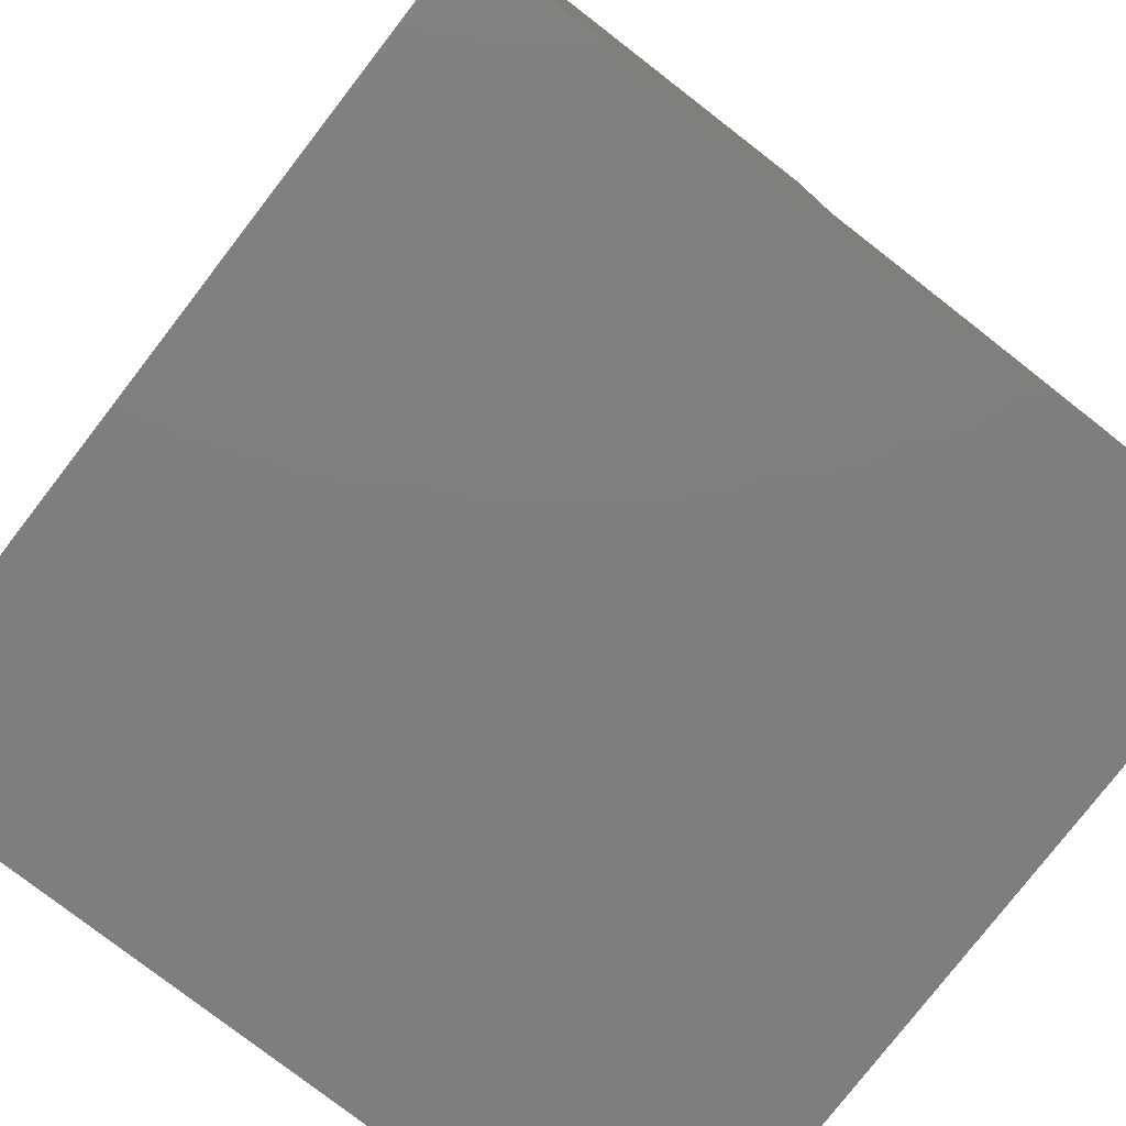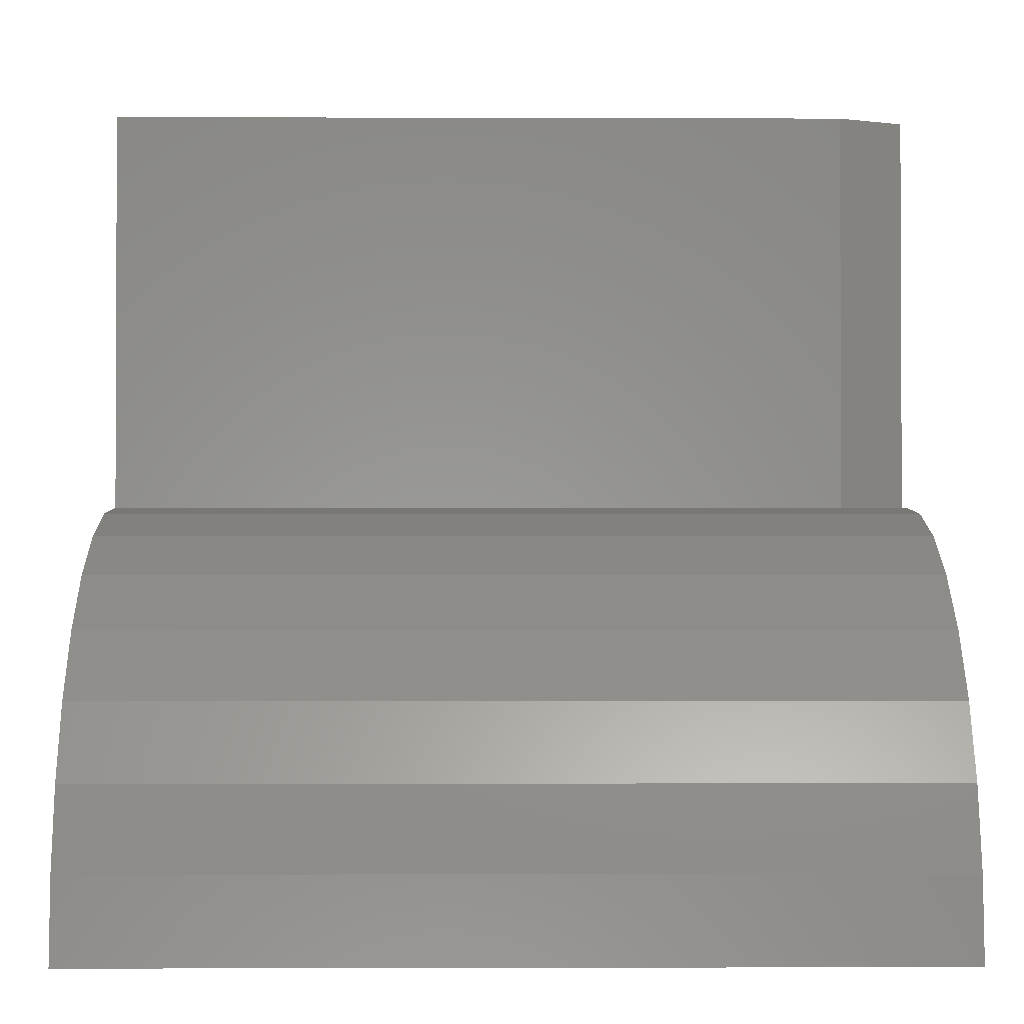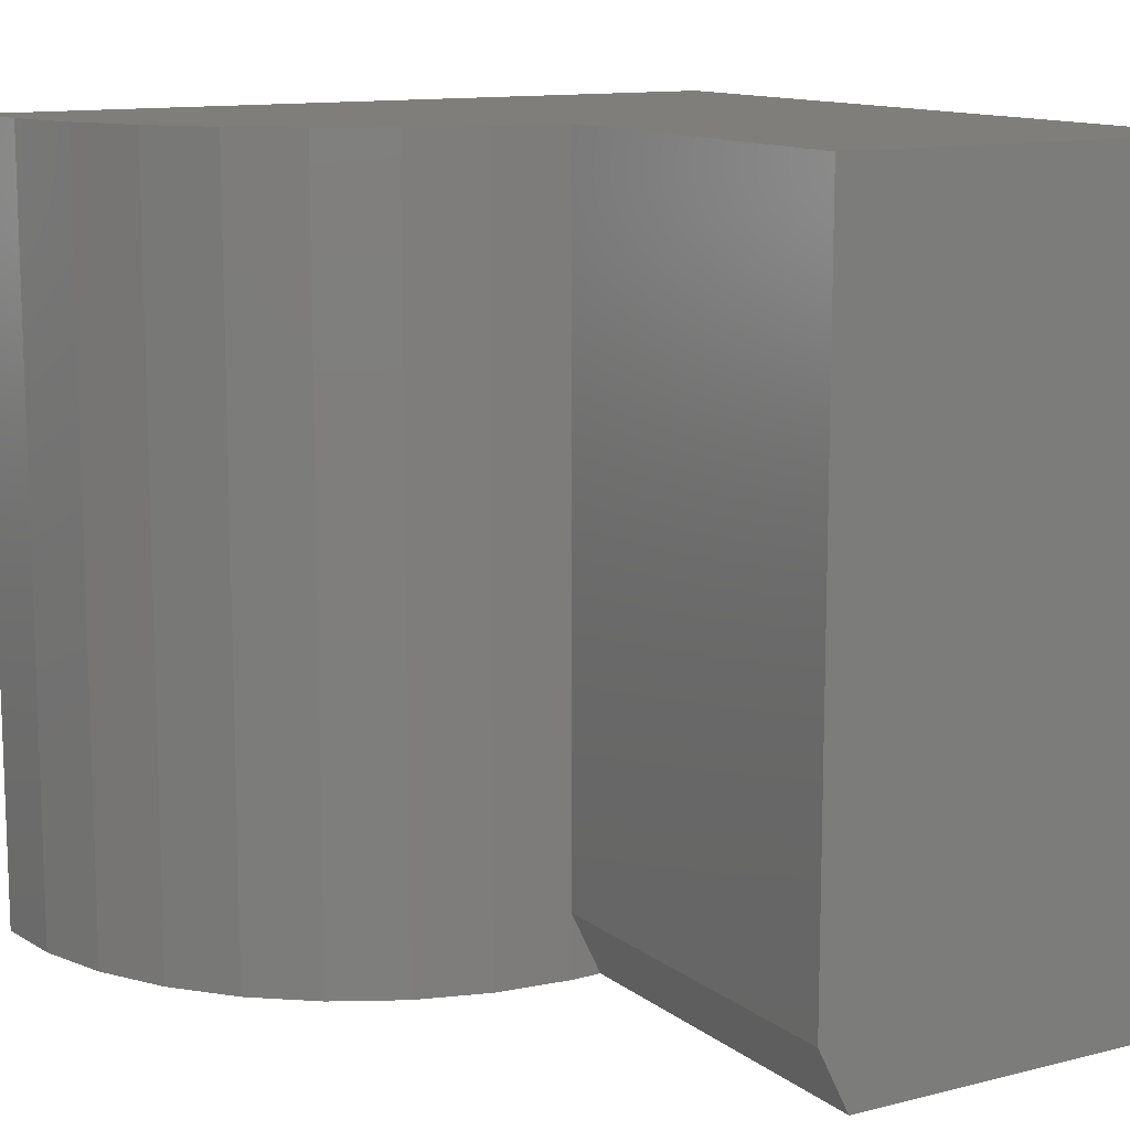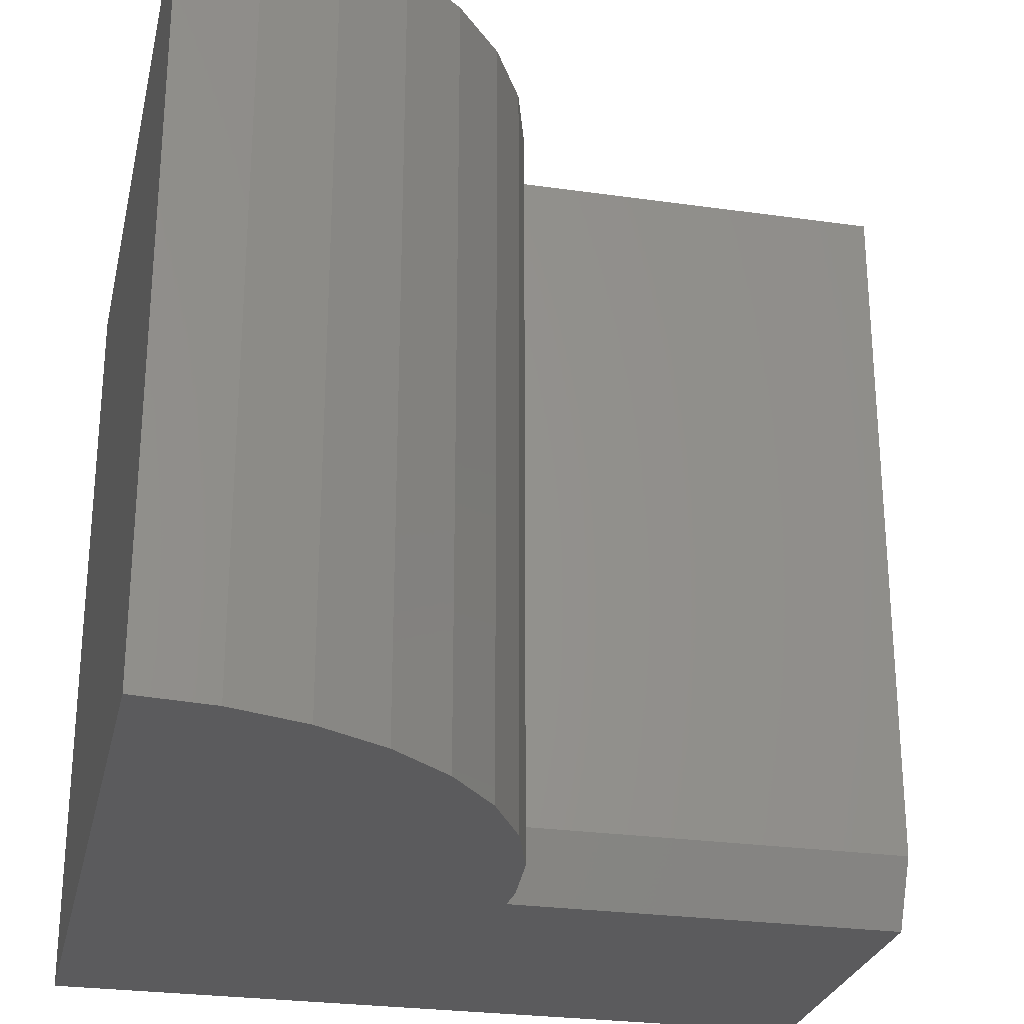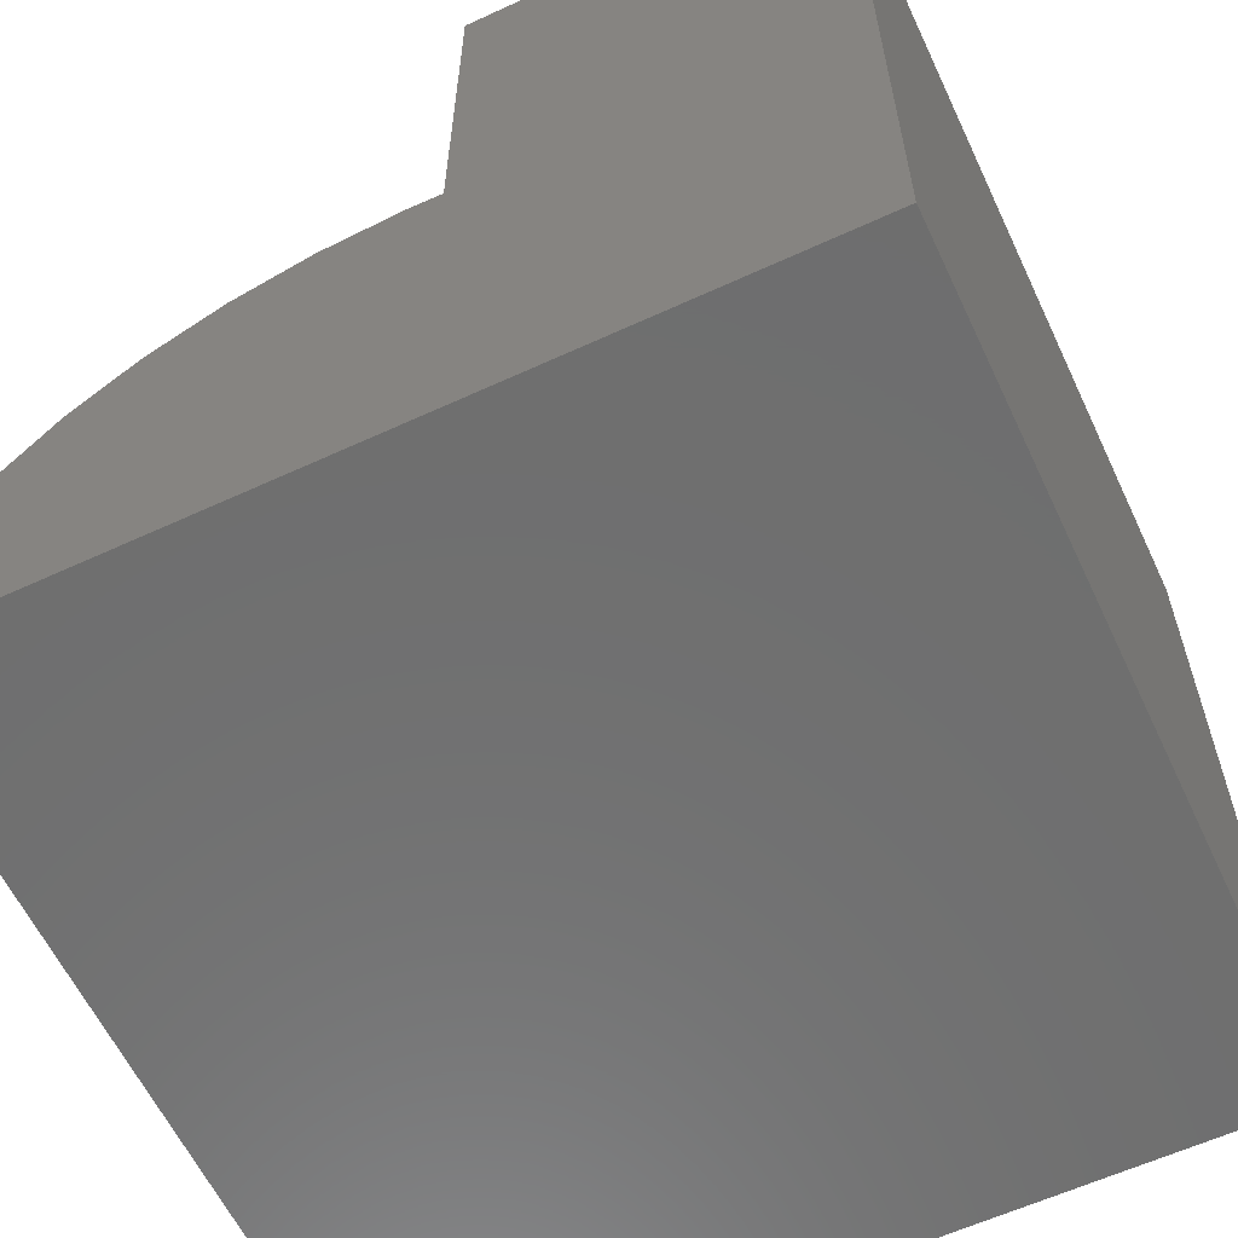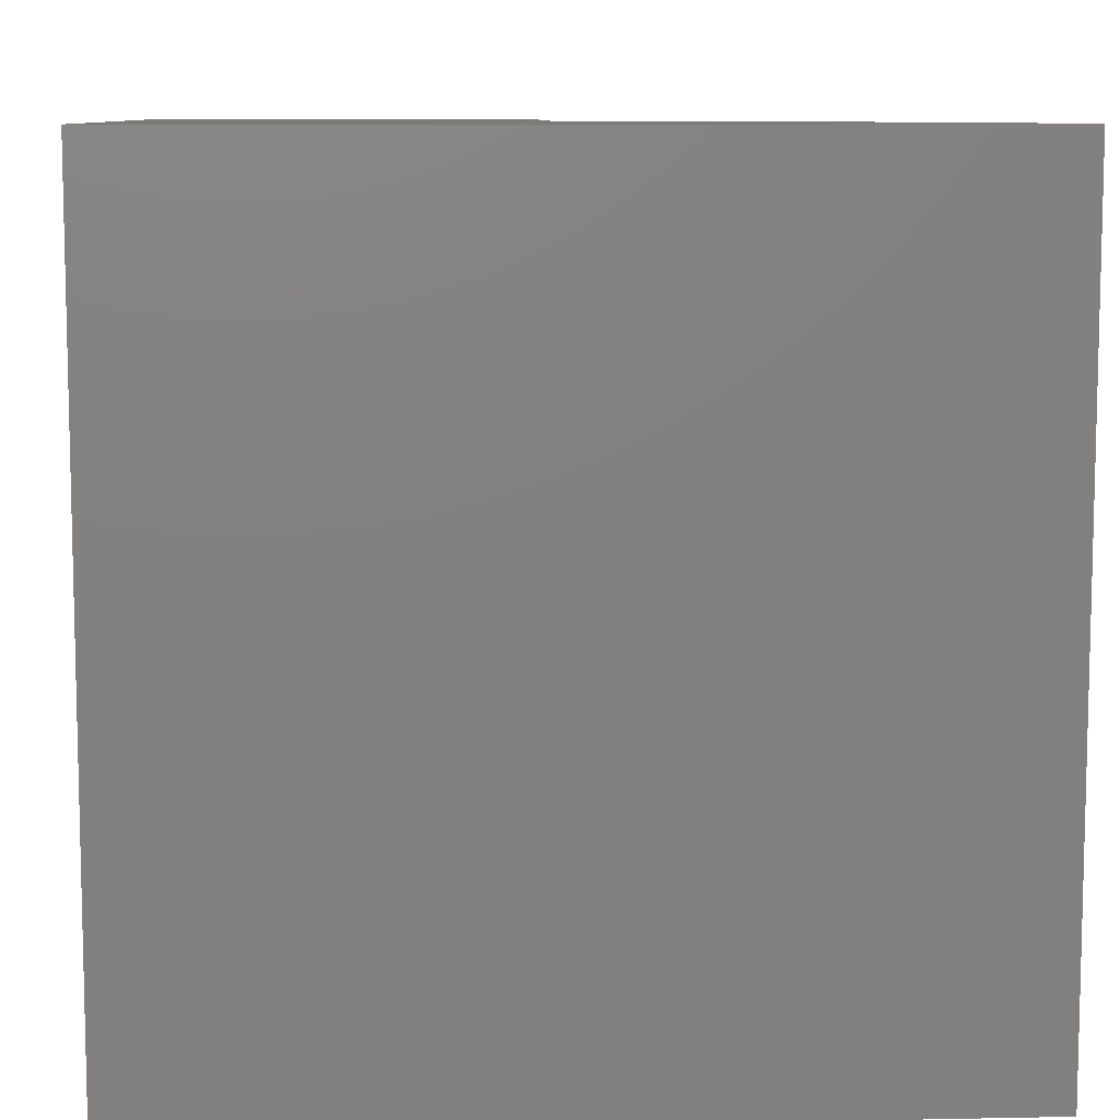
<metadata>
{"format":"stl","ext":"stl","renderer":"f3d","projection":"perspective","resolution":1024,"background":"white","views":[{"elev":-78.4,"azim":142.3,"up":"+Z"},{"elev":-1.5,"azim":-90.7,"up":"+Z"},{"elev":12.2,"azim":-30.8,"up":"+Y"},{"elev":-26.8,"azim":-102.5,"up":"+Y"},{"elev":-60.7,"azim":25.2,"up":"+Z"},{"elev":8.9,"azim":176.9,"up":"+Y"}]}
</metadata>
<code>
# stl→obj: 27 verts, 50 faces
v -0.3711 -0.6875 -0.3711
v -0.3711 8.414e-17 -0.3711
v -0.445 8.857e-17 -0.3783
v -0.3711 -0.75 -0.3711
v -0.3398 -0.75 -0.3723
v -0.445 -0.75 -0.3783
v -0.75 0 -0.75
v -0.75 -0.75 -0.75
v -0.7427 2.246e-17 -0.6761
v -0.7427 -0.75 -0.6761
v -0.7212 3.274e-17 -0.605
v -0.7212 -0.75 -0.605
v -0.6861 4.39e-17 -0.5395
v -0.6861 -0.75 -0.5395
v -0.639 5.551e-17 -0.482
v -0.639 -0.75 -0.482
v -0.5816 6.712e-17 -0.4349
v -0.5816 -0.75 -0.4349
v -0.5161 7.828e-17 -0.3999
v -0.5161 -0.75 -0.3999
v 1.11e-16 -0.75 -0.75
v 1.569e-16 -0.75 1.11e-16
v -0.3398 -0.75 1.11e-16
v -0.3711 1.253e-16 0
v -0.3711 -0.6875 9.905e-17
v 4.592e-17 1.665e-16 0
v 0 8.327e-17 -0.75
f 1 2 3
f 4 5 1
f 4 1 3
f 4 3 6
f 7 8 9
f 9 8 10
f 9 10 11
f 11 10 12
f 11 12 13
f 13 12 14
f 13 14 15
f 15 14 16
f 15 16 17
f 17 16 18
f 17 18 19
f 19 18 20
f 19 20 3
f 3 20 6
f 4 6 5
f 21 22 23
f 21 23 5
f 21 5 6
f 21 6 20
f 21 20 18
f 21 18 16
f 21 16 14
f 21 14 12
f 21 12 10
f 21 10 8
f 24 2 25
f 25 2 1
f 26 24 22
f 22 24 25
f 22 25 23
f 7 27 8
f 8 27 21
f 5 23 1
f 1 23 25
f 27 7 9
f 27 9 11
f 27 11 13
f 27 13 15
f 27 15 17
f 27 17 19
f 27 19 3
f 27 3 2
f 27 2 24
f 27 24 26
f 27 26 21
f 21 26 22

</code>
